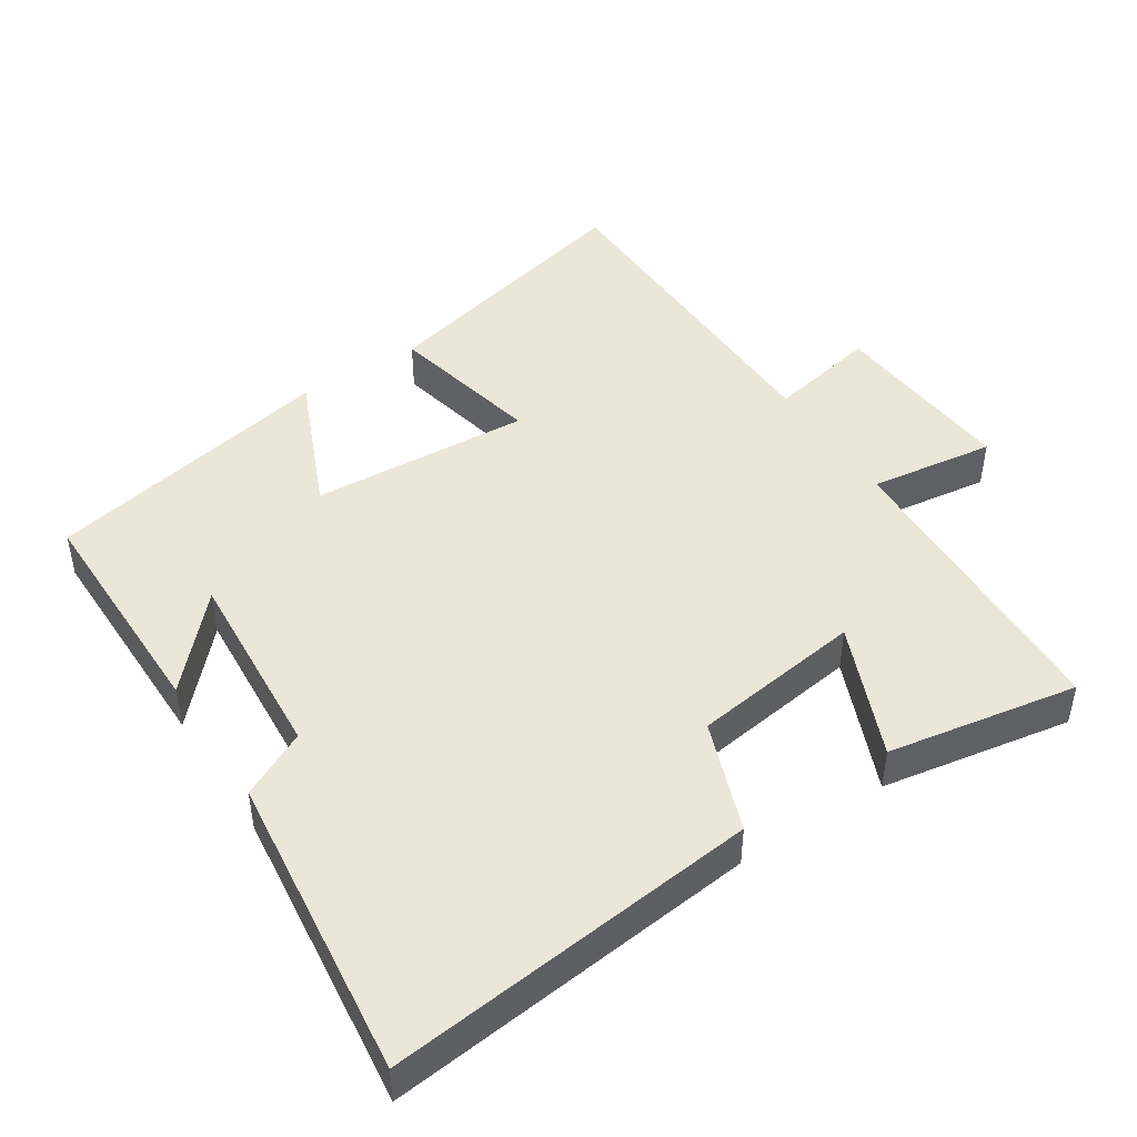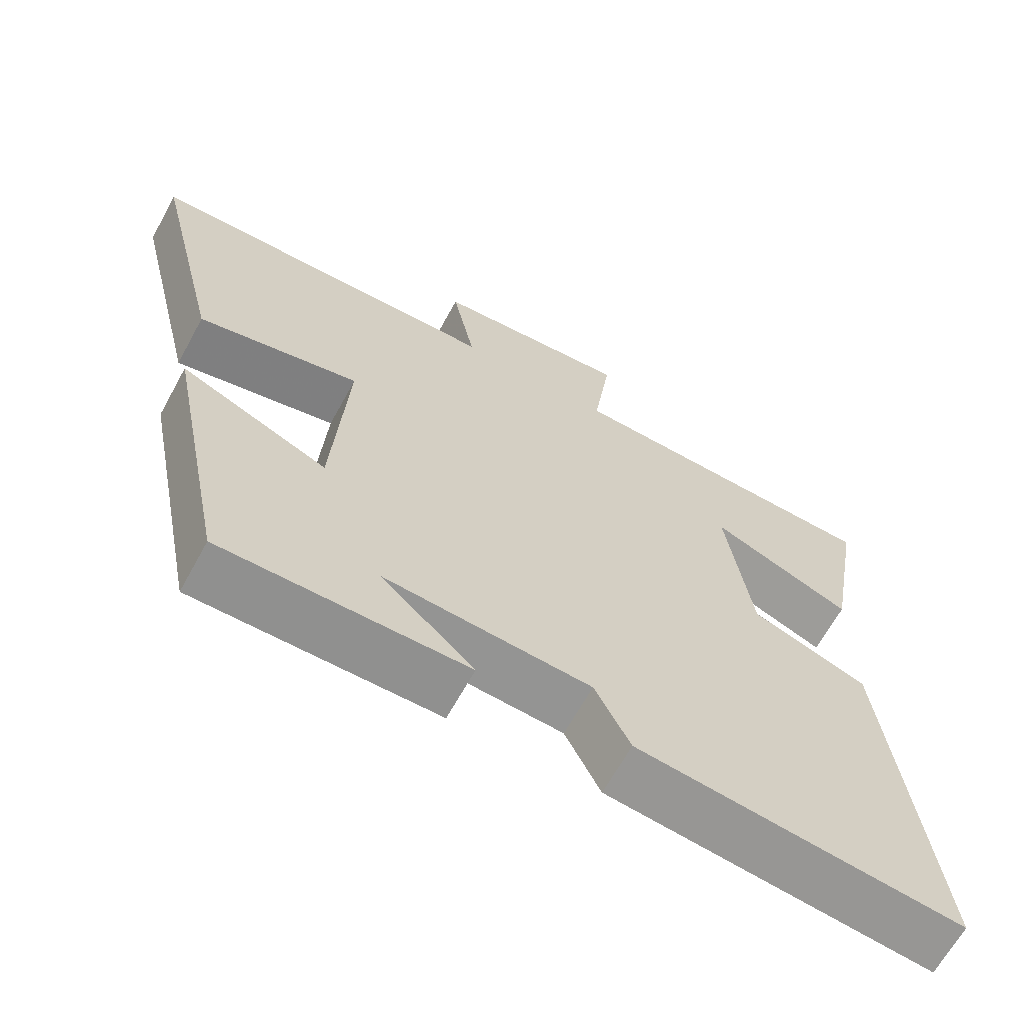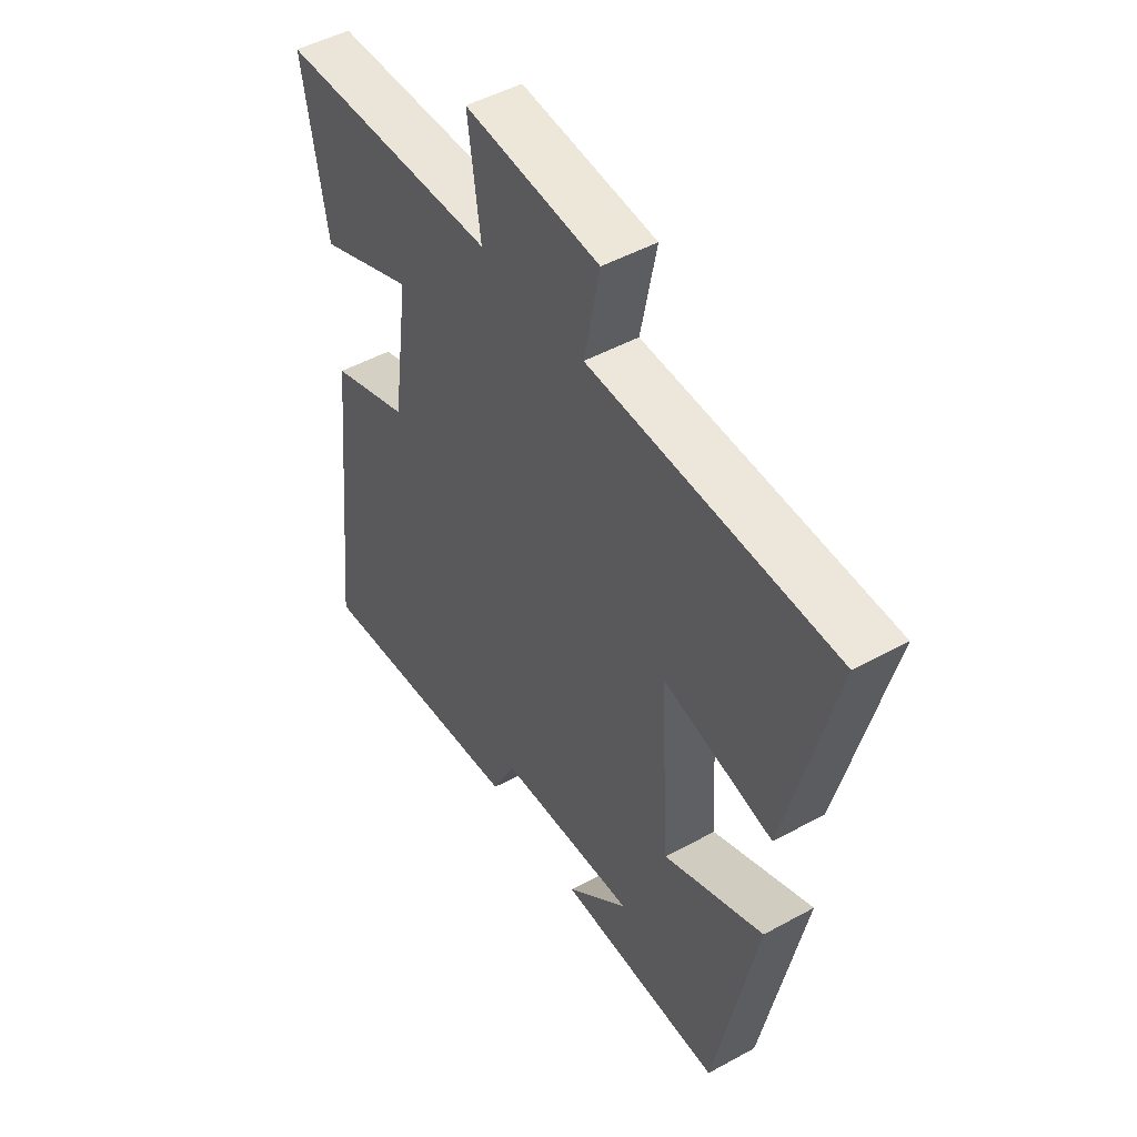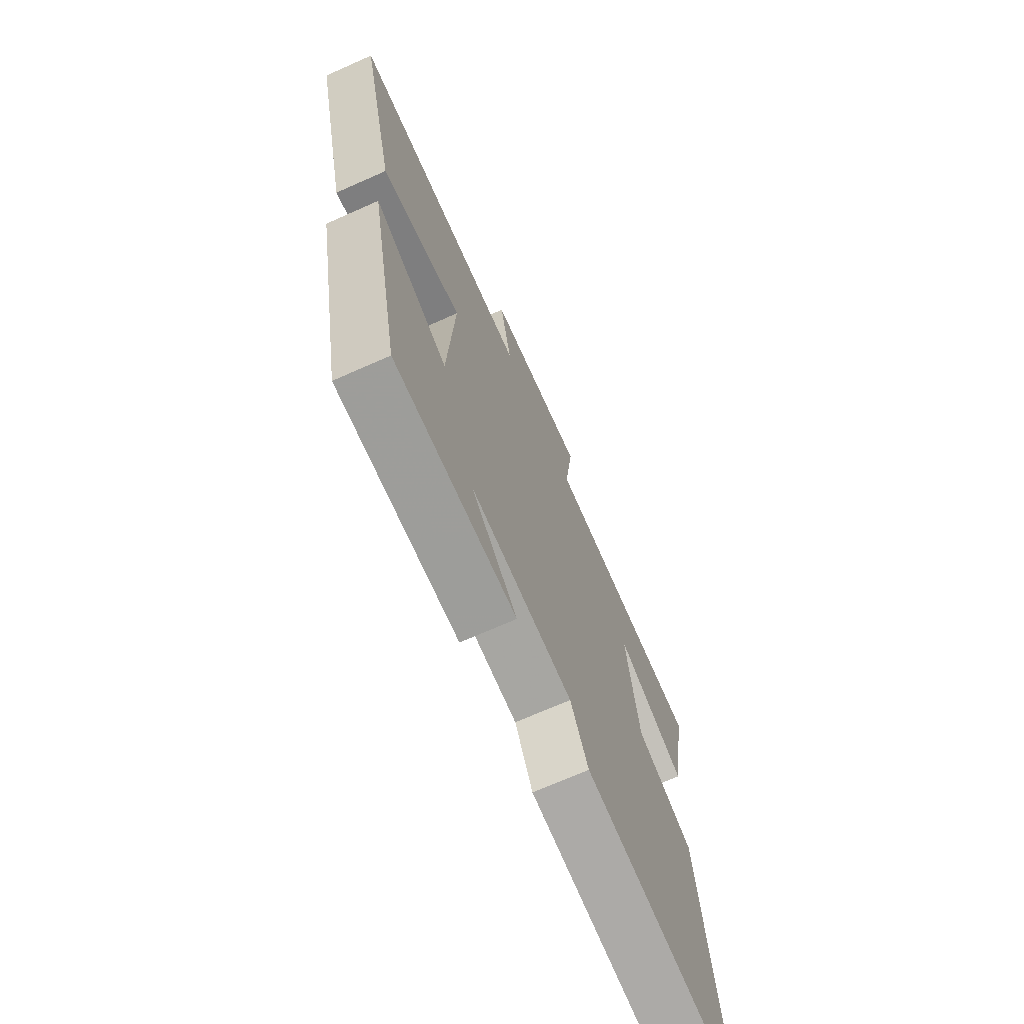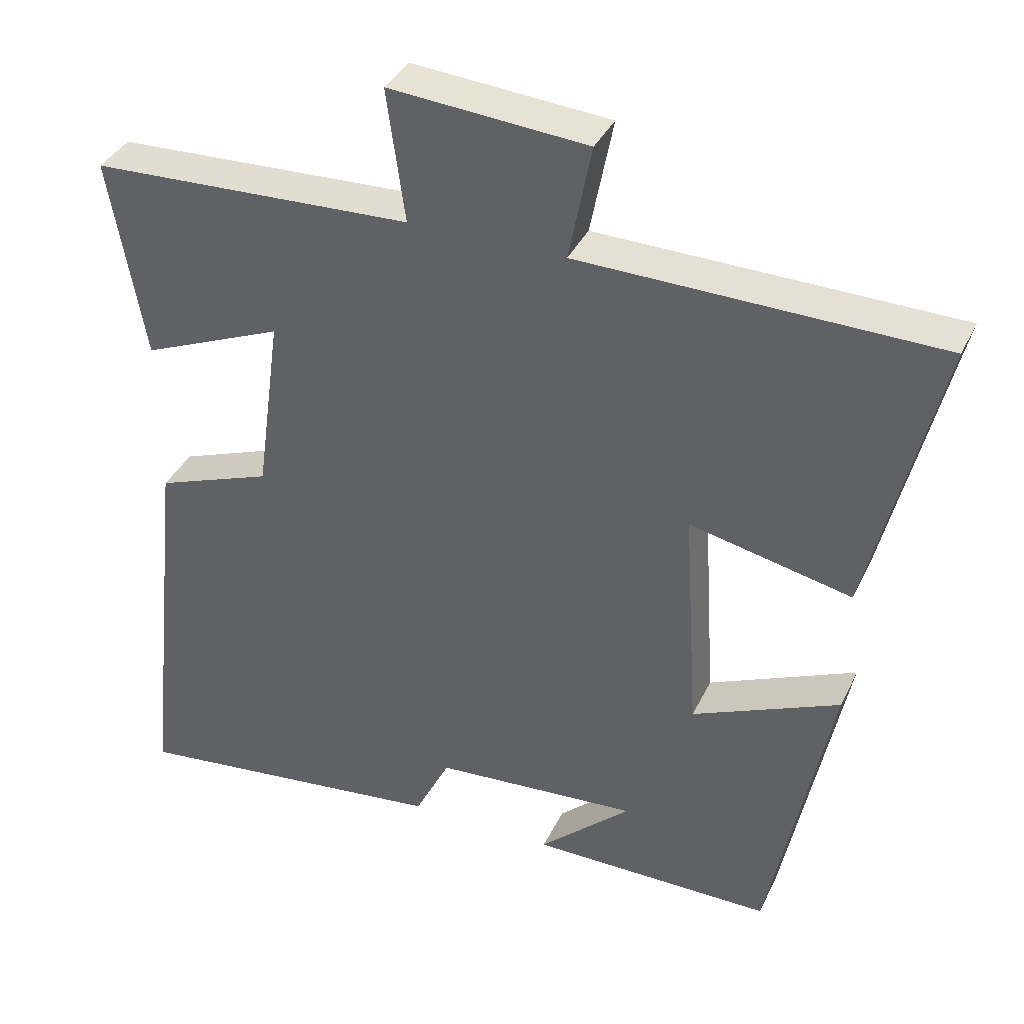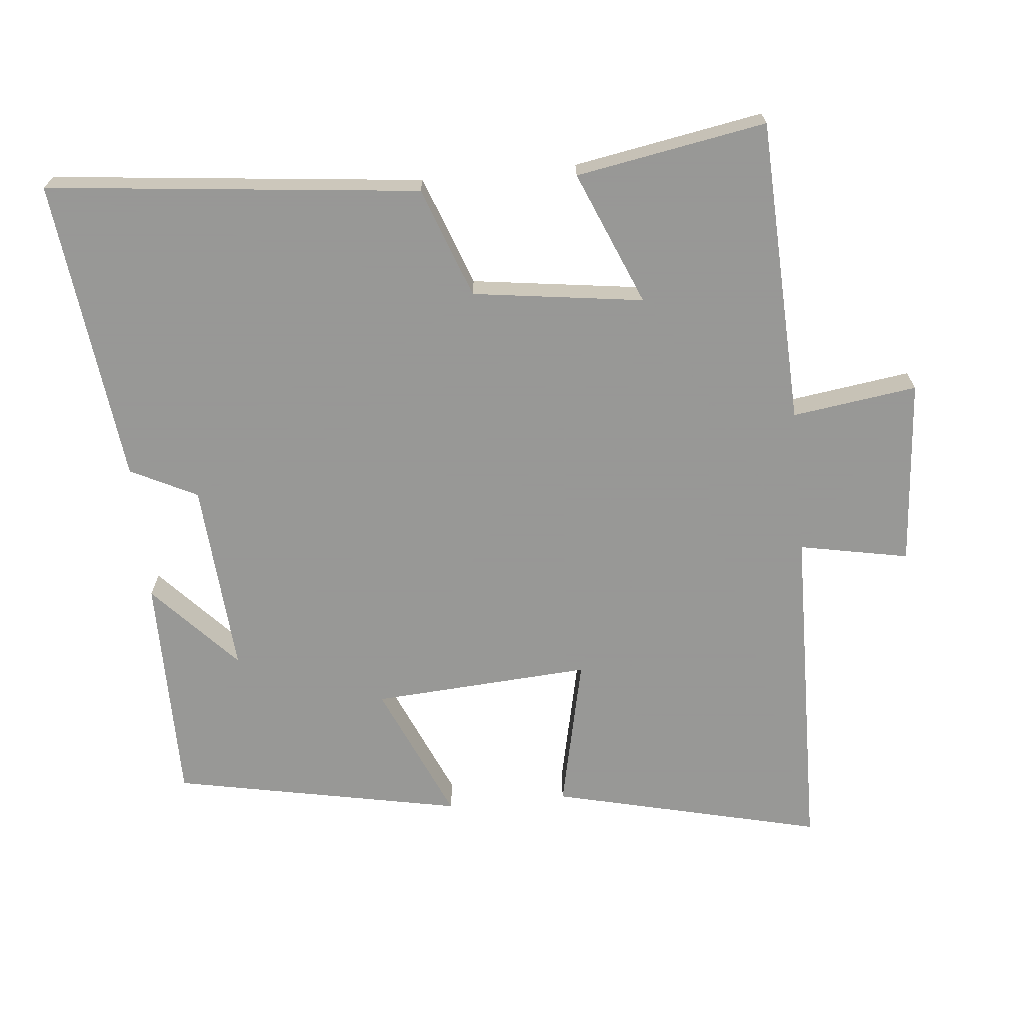
<metadata>
{"format":"obj","ext":"obj","renderer":"f3d","projection":"perspective","resolution":1024,"background":"white","views":[{"elev":46.1,"azim":-123.0,"up":"+Y"},{"elev":-65.6,"azim":151.3,"up":"+Z"},{"elev":48.3,"azim":58.4,"up":"+Z"},{"elev":-70.5,"azim":113.9,"up":"+Z"},{"elev":37.1,"azim":23.3,"up":"+Z"},{"elev":-68.4,"azim":-84.3,"up":"+Y"}]}
</metadata>
<code>
v -0.558 0.07 -0.551
v -0.5 0.07 -0.015
v -0.341 0.07 0.043
v -0.307 0.07 0.289
v -0.5 0.07 0.209
v -0.548 0.07 0.483
v -0.108 0.07 0.5
v -0.133 0.07 0.68
v 0.137 0.07 0.658
v 0.106 0.07 0.5
v 0.595 0.07 0.489
v 0.5 0.07 0.098
v 0.279 0.07 0.147
v 0.299 0.07 -0.169
v 0.5 0.07 -0.082
v 0.416 0.07 -0.501
v 0.084 0.07 -0.5
v 0.21 0.07 -0.384
v -0.07 0.07 -0.404
v -0.118 0.07 -0.5
v -0.558 0 -0.551
v -0.5 0 -0.015
v -0.341 0 0.043
v -0.307 0 0.289
v -0.5 0 0.209
v -0.548 0 0.483
v -0.108 0 0.5
v -0.133 0 0.68
v 0.137 0 0.658
v 0.106 0 0.5
v 0.595 0 0.489
v 0.5 0 0.098
v 0.279 0 0.147
v 0.299 0 -0.169
v 0.5 0 -0.082
v 0.416 0 -0.501
v 0.084 0 -0.5
v 0.21 0 -0.384
v -0.07 0 -0.404
v -0.118 0 -0.5
f 1 2 3
f 20 1 3
f 19 20 3
f 18 19 3 4
f 16 17 18
f 14 15 16 18
f 13 14 18 4
f 12 13 4
f 11 12 4
f 10 11 4
f 7 8 9 10
f 6 7 10
f 5 6 10
f 4 5 10
f 23 22 21
f 23 21 40
f 23 40 39
f 24 23 39 38
f 38 37 36
f 38 36 35 34
f 24 38 34 33
f 24 33 32
f 24 32 31
f 24 31 30
f 30 29 28 27
f 30 27 26
f 30 26 25
f 30 25 24
f 1 21 22 2
f 2 22 23 3
f 3 23 24 4
f 4 24 25 5
f 5 25 26 6
f 6 26 27 7
f 7 27 28 8
f 8 28 29 9
f 9 29 30 10
f 10 30 31 11
f 11 31 32 12
f 12 32 33 13
f 13 33 34 14
f 14 34 35 15
f 15 35 36 16
f 16 36 37 17
f 17 37 38 18
f 18 38 39 19
f 19 39 40 20
f 20 40 21 1

</code>
